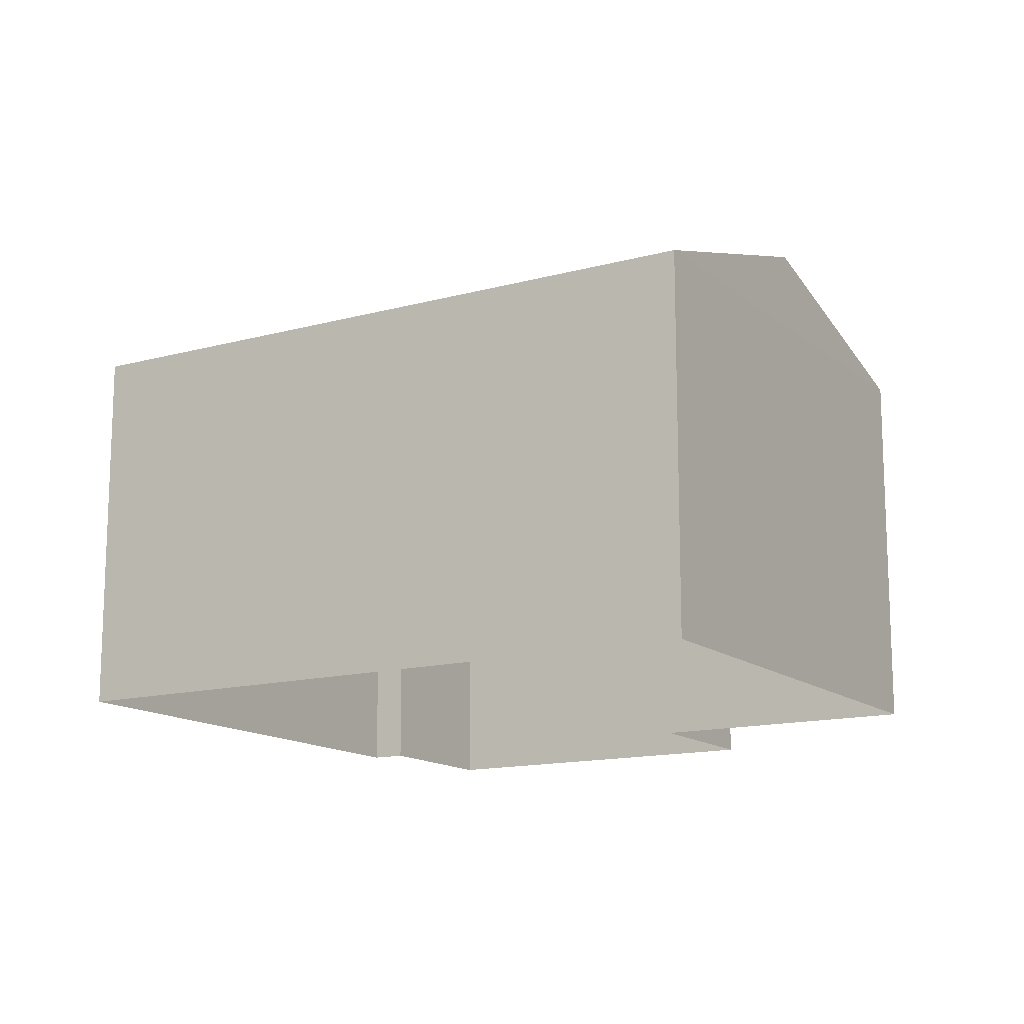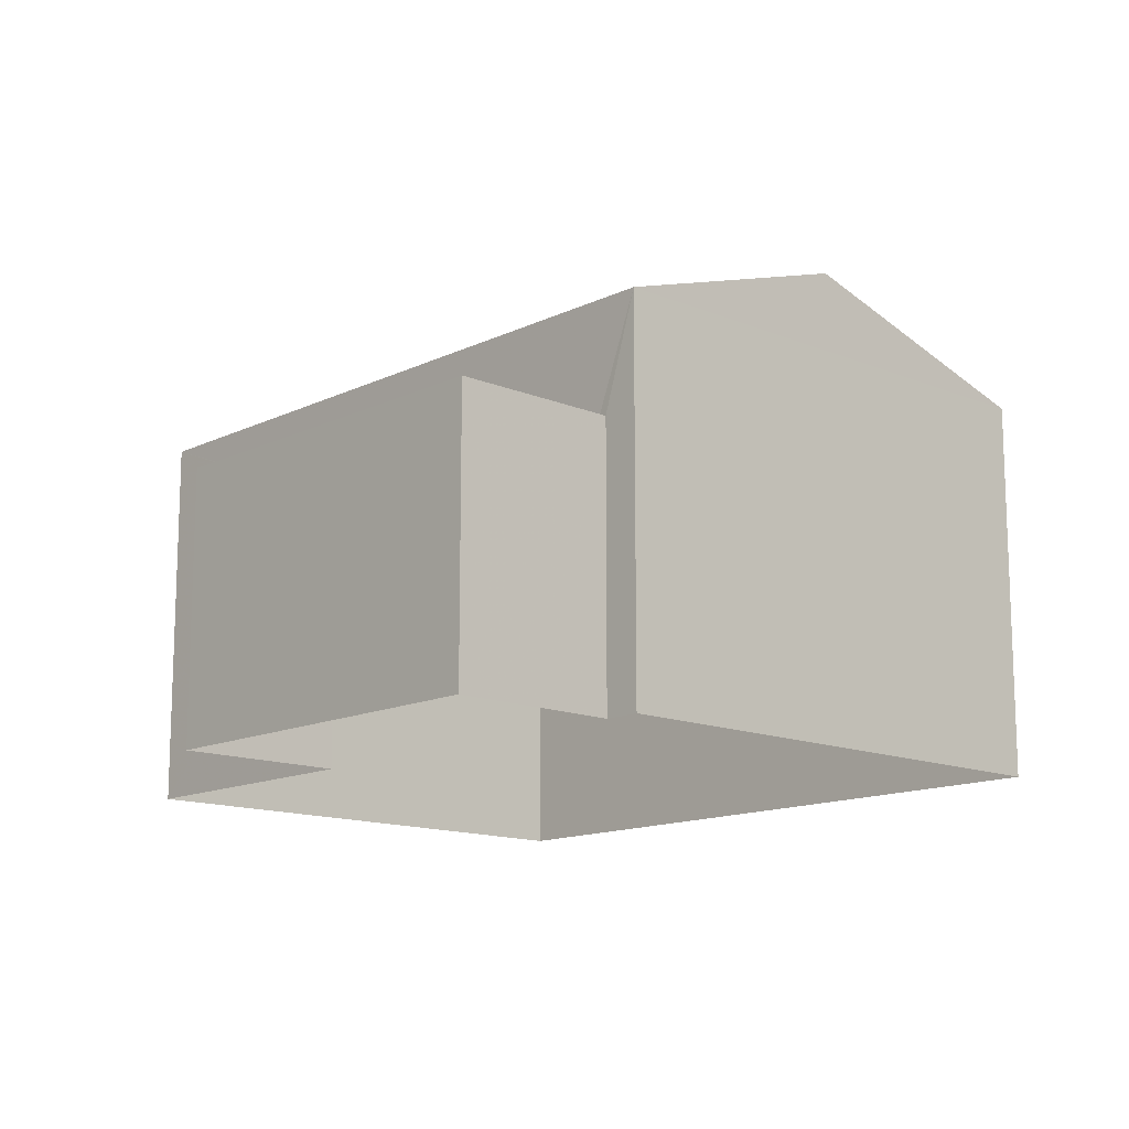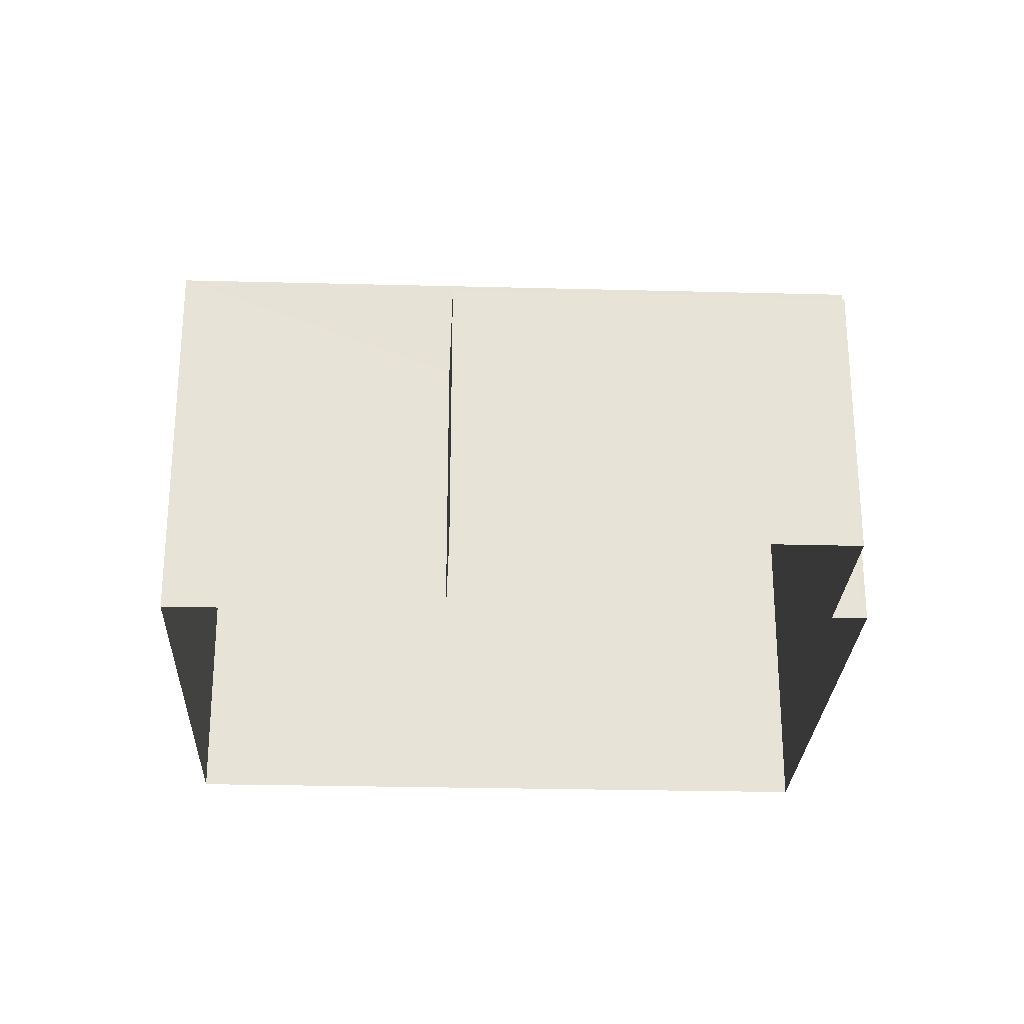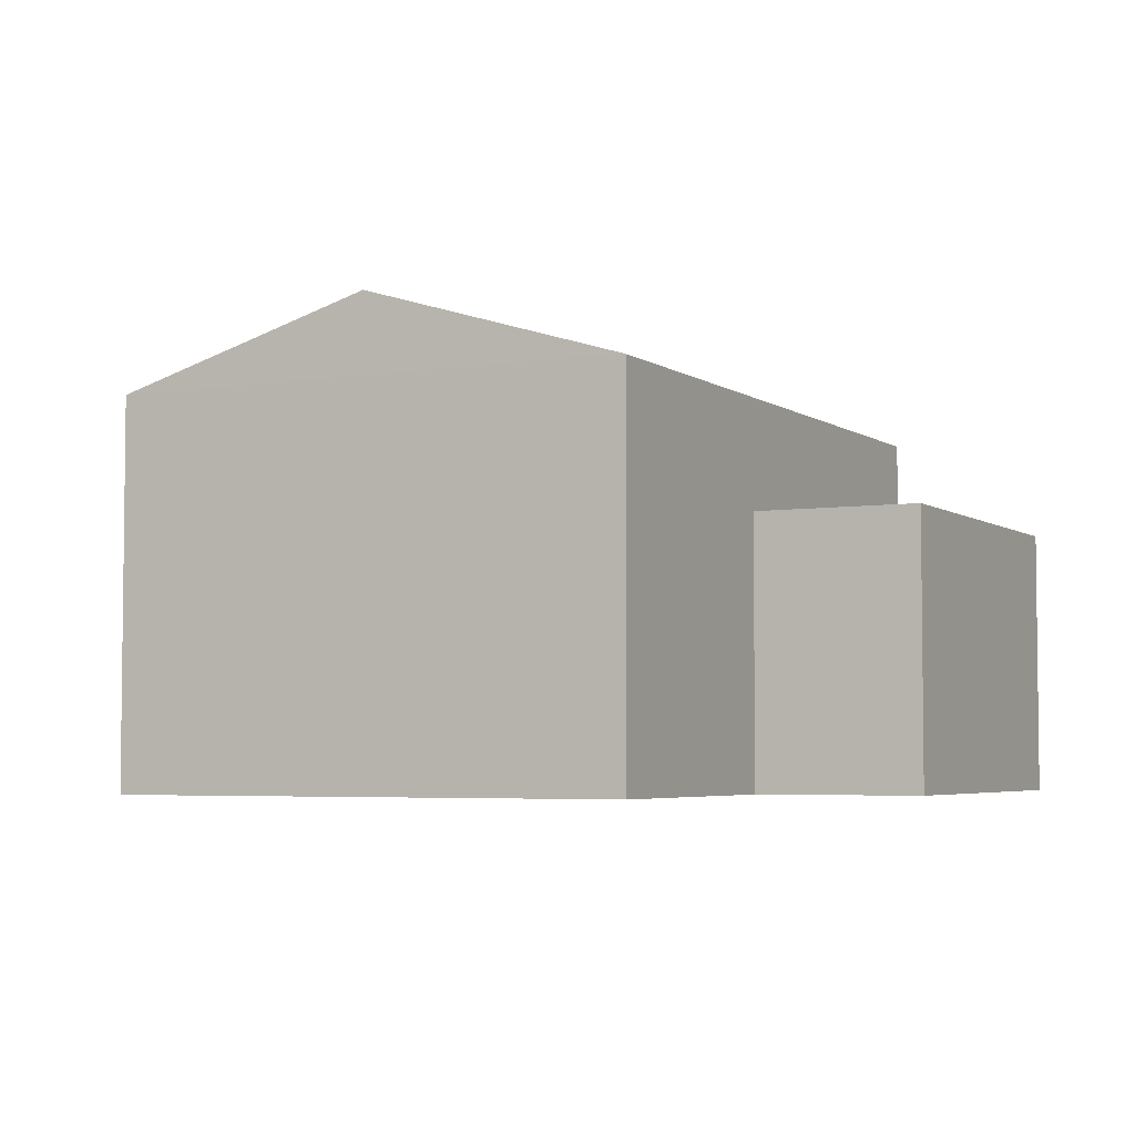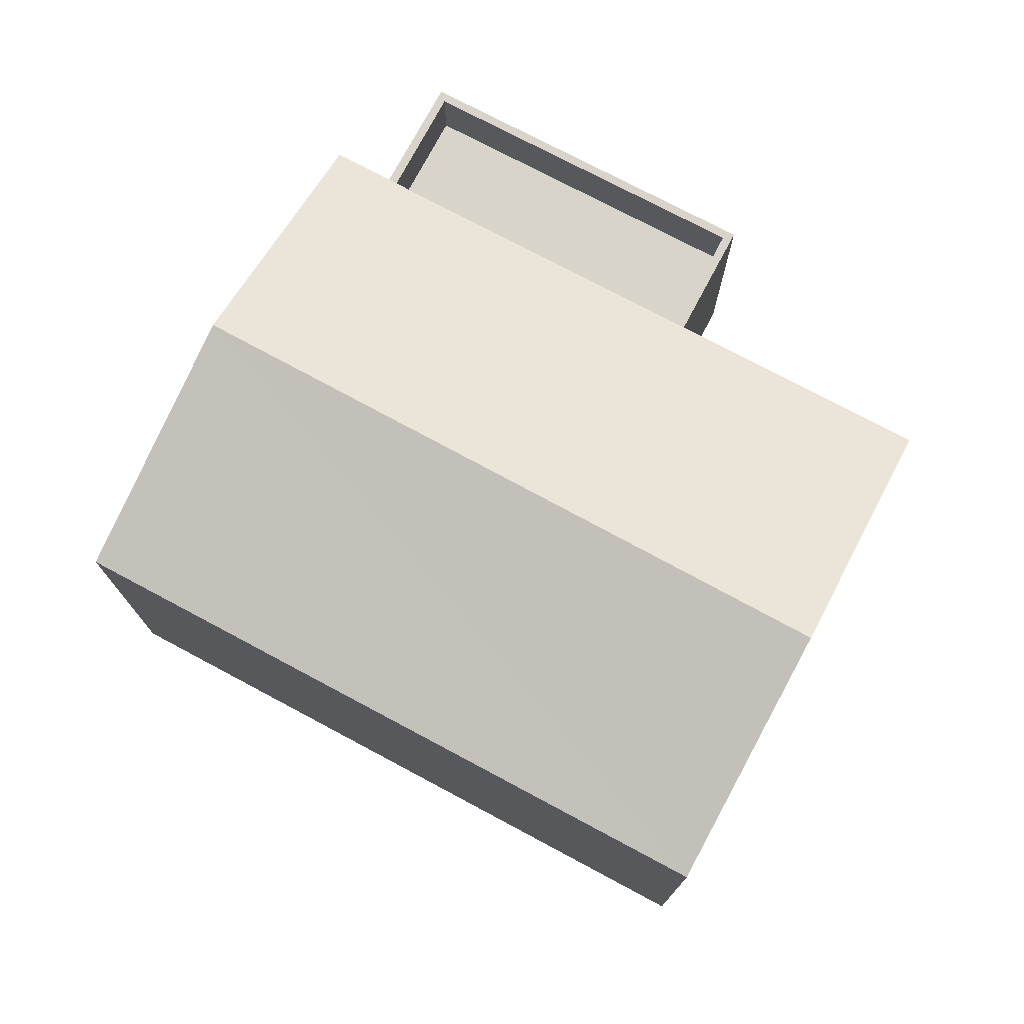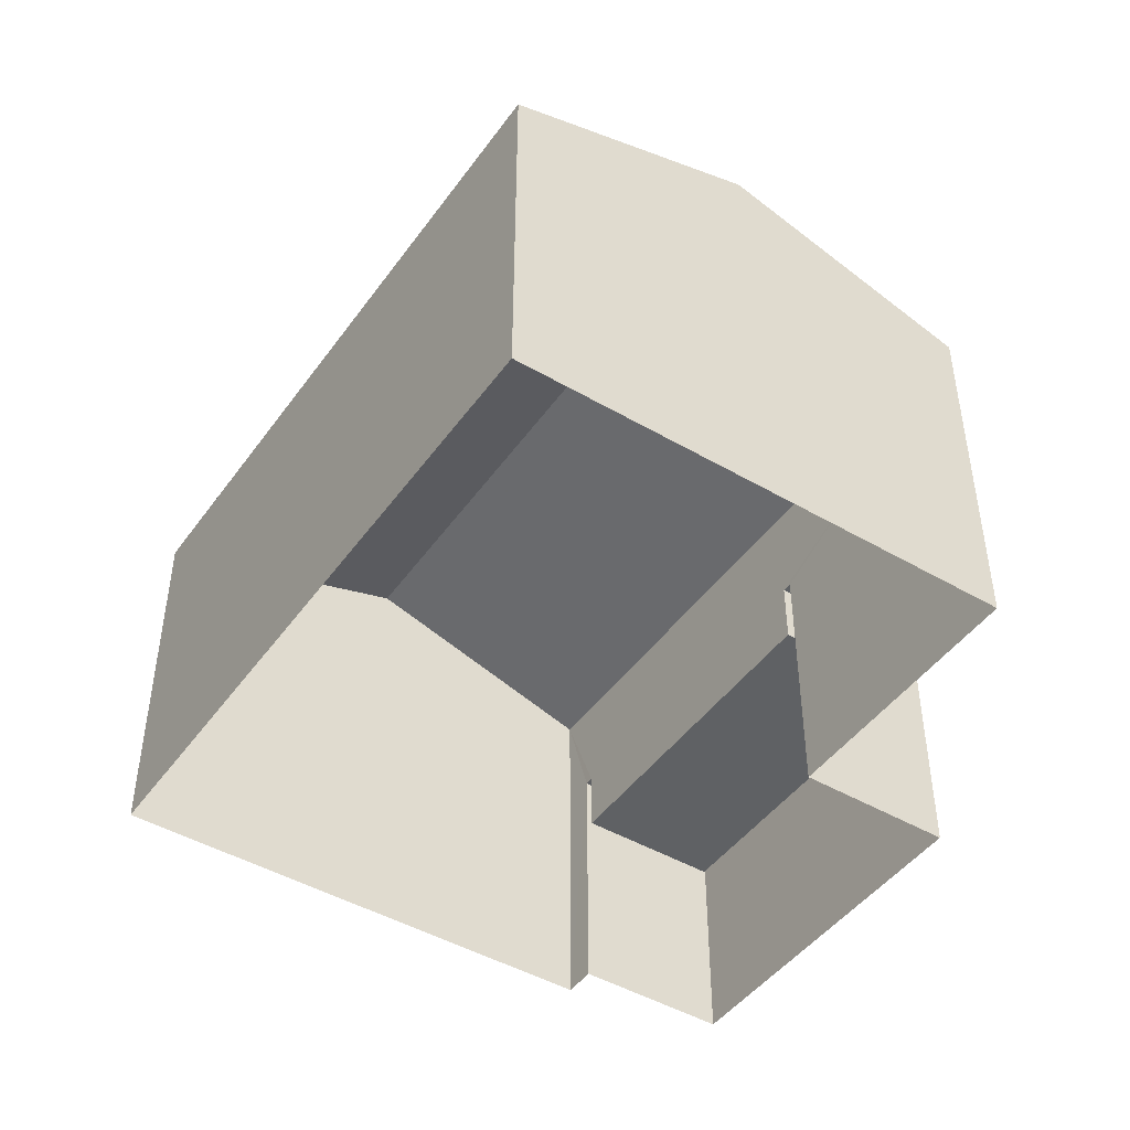
<metadata>
{"format":"obj","ext":"obj","renderer":"f3d","projection":"perspective","resolution":1024,"background":"white","views":[{"elev":-14.1,"azim":-126.2,"up":"+Z"},{"elev":-13.6,"azim":69.9,"up":"+Z"},{"elev":-26.4,"azim":20.3,"up":"+Z"},{"elev":-4.4,"azim":-40.5,"up":"+Z"},{"elev":75.3,"azim":-129.2,"up":"+Z"},{"elev":-46.1,"azim":-101.0,"up":"+Z"}]}
</metadata>
<code>
v -8.855e+04 -1.004e+05 2.624
v -8.854e+04 -1.004e+05 2.623
v -8.854e+04 -1.004e+05 2.625
v -8.854e+04 -1.005e+05 2.625
v -8.853e+04 -1.004e+05 2.625
v -8.853e+04 -1.004e+05 2.625
v -8.854e+04 -1.005e+05 2.625
v -8.853e+04 -1.004e+05 2.625
v -8.854e+04 -1.004e+05 5.677
v -8.854e+04 -1.005e+05 5.677
v -8.853e+04 -1.004e+05 5.677
v -8.854e+04 -1.004e+05 5.677
v -8.855e+04 -1.004e+05 9.511
v -8.854e+04 -1.004e+05 9.511
v -8.855e+04 -1.004e+05 8.331
v -8.854e+04 -1.004e+05 6.677
v -8.854e+04 -1.005e+05 6.677
v -8.854e+04 -1.004e+05 6.677
v -8.853e+04 -1.004e+05 6.677
v -8.853e+04 -1.004e+05 6.677
v -8.854e+04 -1.004e+05 6.677
v -8.853e+04 -1.004e+05 6.677
v -8.854e+04 -1.005e+05 6.677
v -8.853e+04 -1.004e+05 8.332
v -8.854e+04 -1.004e+05 8.33
v -8.854e+04 -1.005e+05 8.332
f 1 2 3
f 1 3 4
f 2 5 6
f 3 6 7
f 7 6 8
f 3 2 6
f 9 10 11
f 9 12 10
f 13 14 15
f 16 17 18
f 19 20 21
f 19 22 20
f 23 17 16
f 22 17 23
f 22 19 17
f 14 13 24
f 15 14 25
f 24 13 26
f 20 22 8
f 6 20 8
f 13 15 26
f 22 7 8
f 22 23 7
f 14 24 25
f 25 24 5
f 2 25 5
f 3 16 4
f 26 4 16
f 24 26 18
f 5 20 6
f 24 20 5
f 21 12 9
f 18 12 21
f 26 16 18
f 21 20 24
f 24 18 21
f 12 17 10
f 12 18 17
f 15 1 4
f 26 15 4
f 25 2 1
f 15 25 1
f 16 7 23
f 16 3 7
f 21 11 19
f 21 9 11
f 19 11 10
f 17 19 10

</code>
